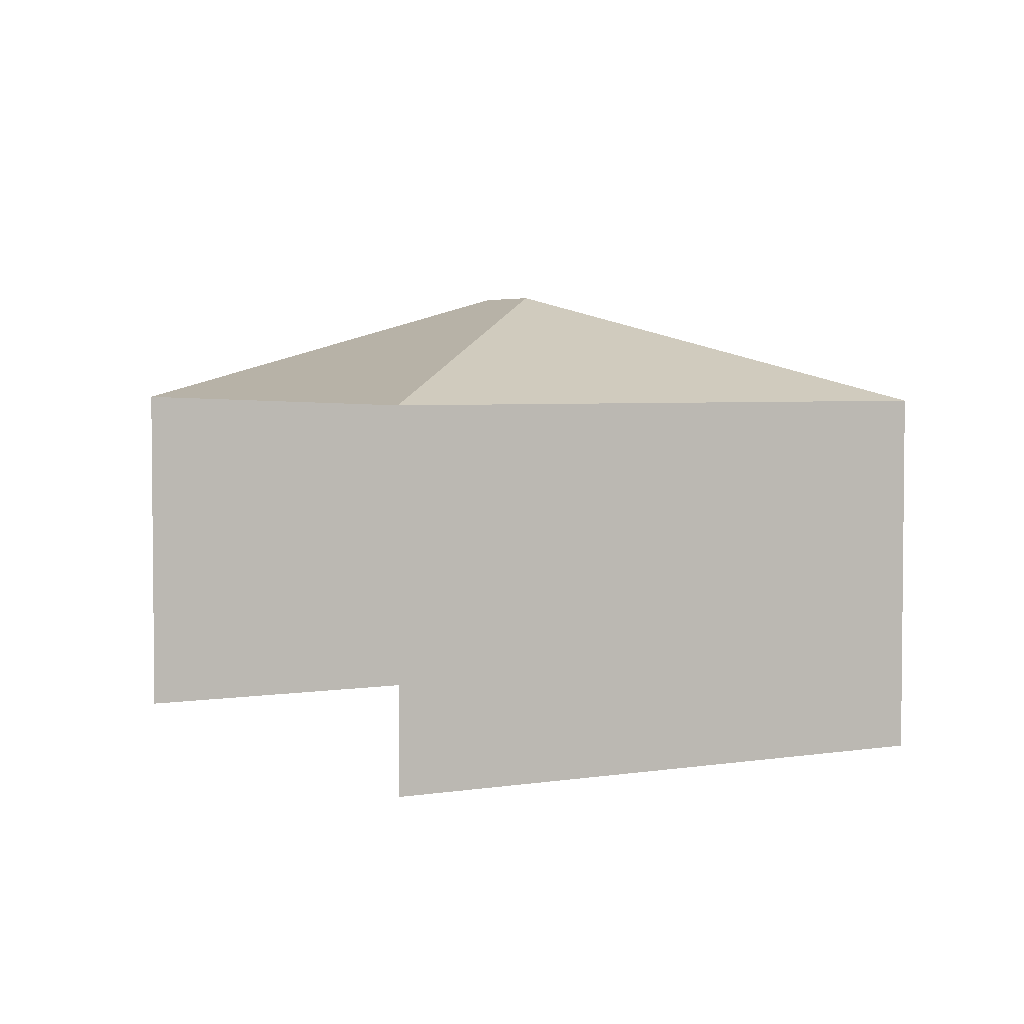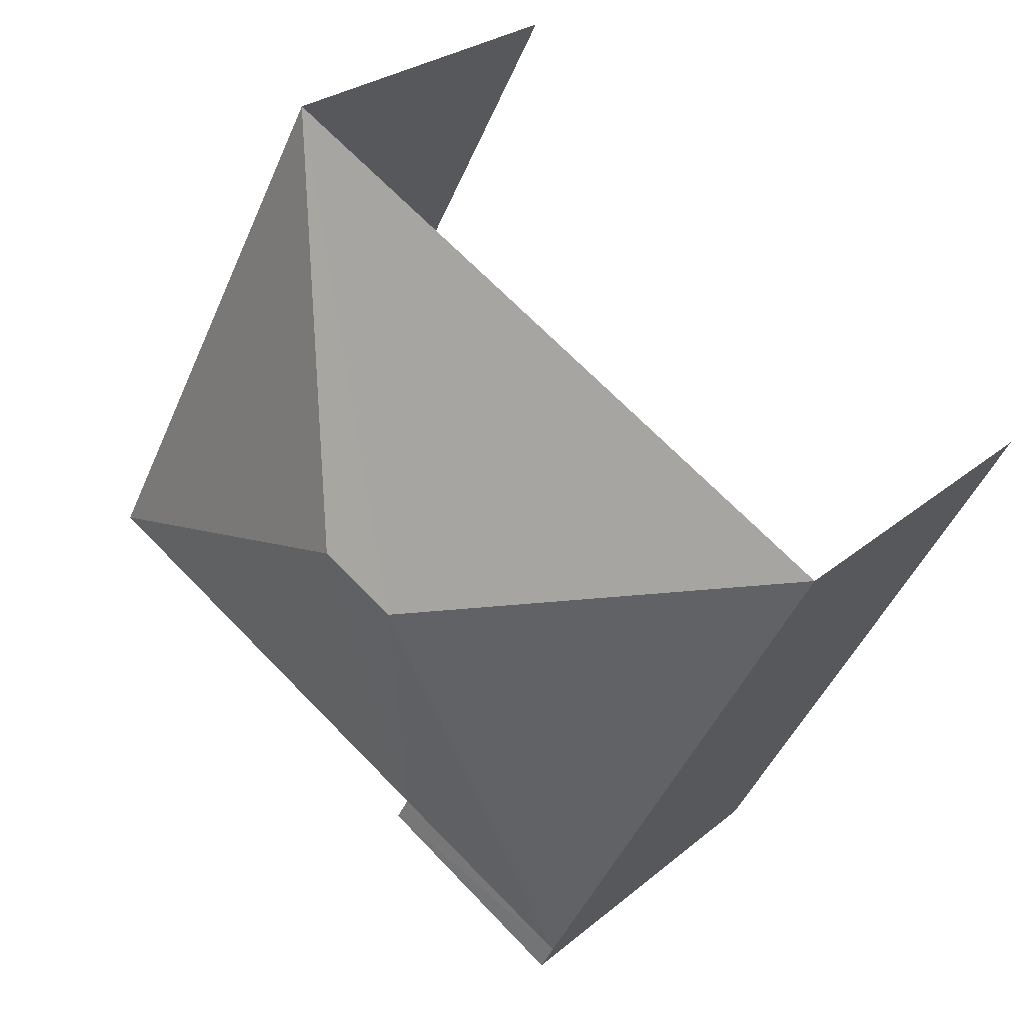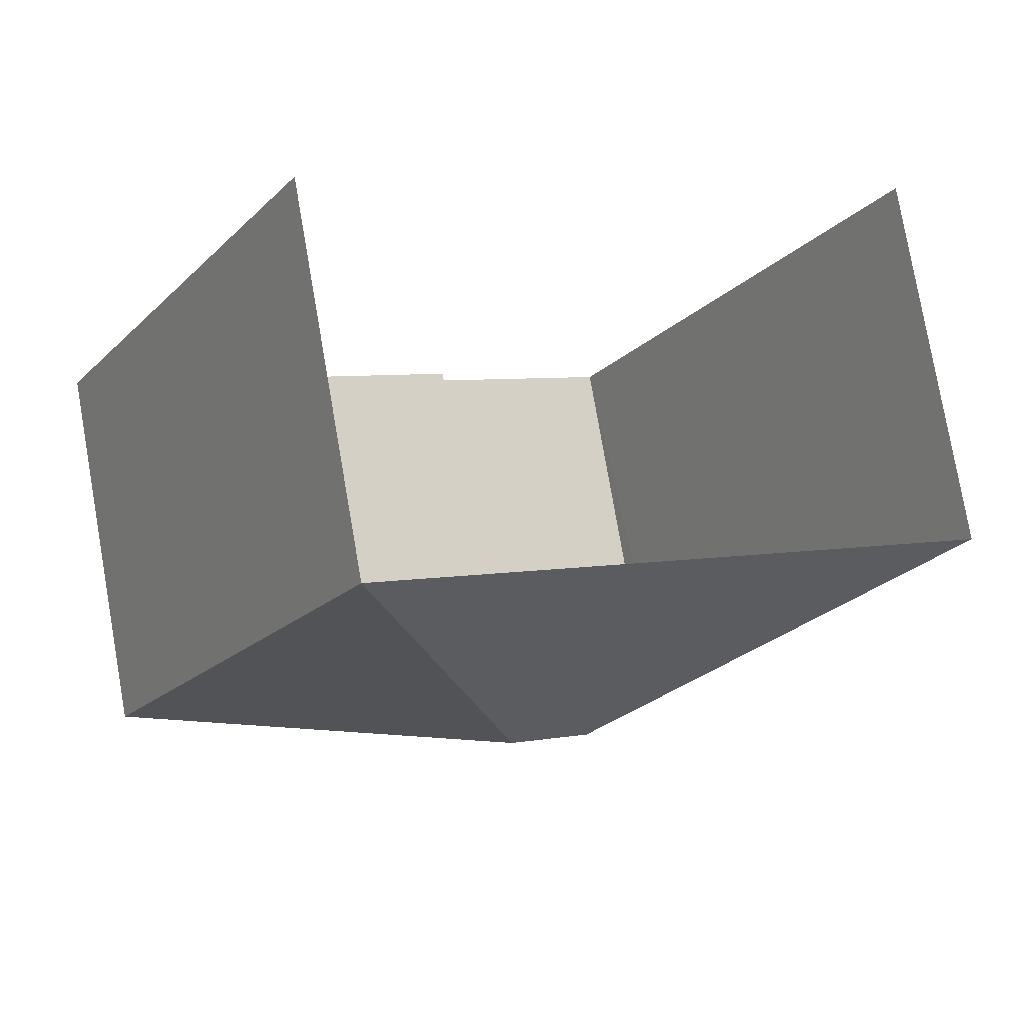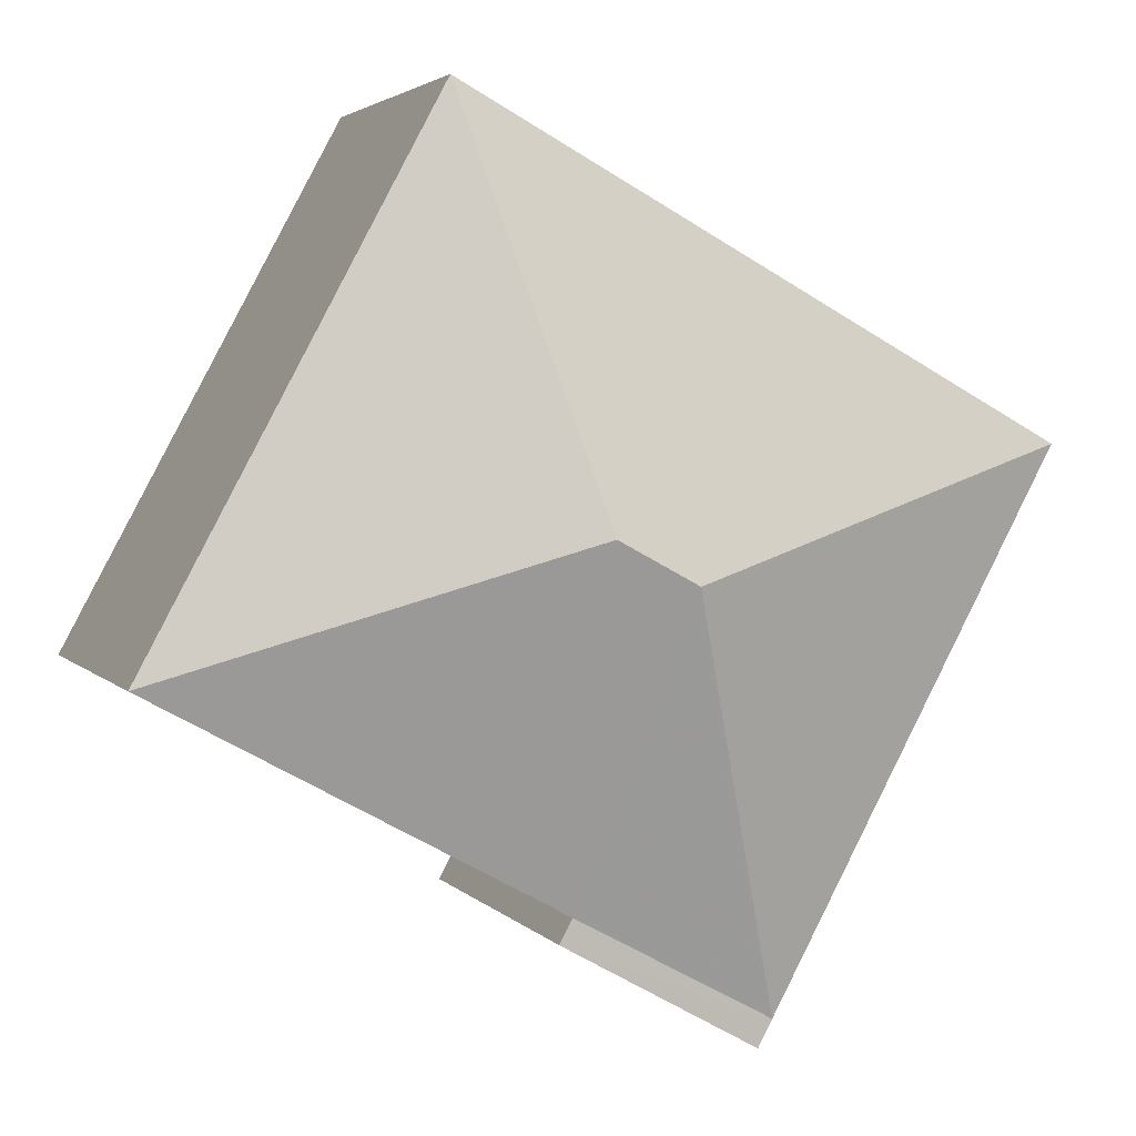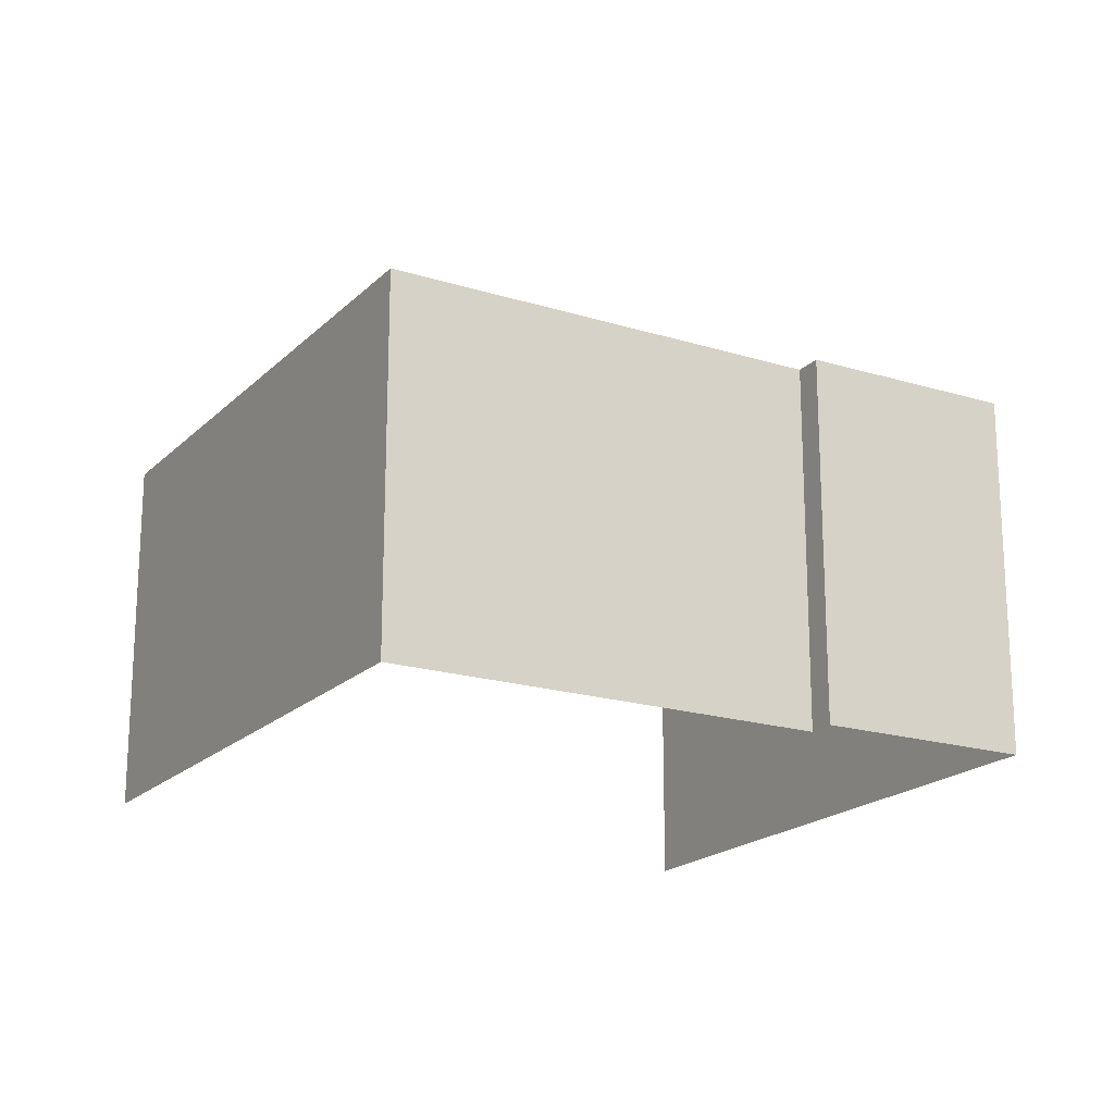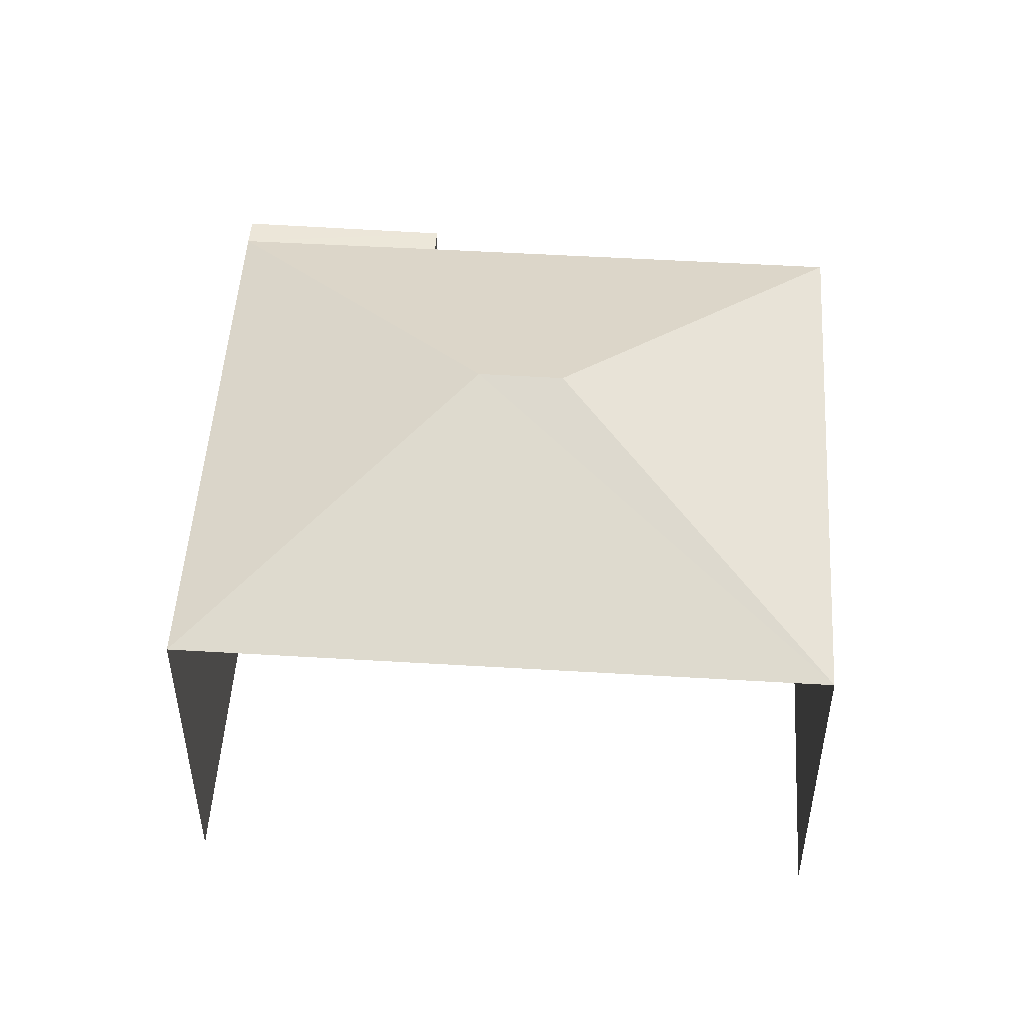
<metadata>
{"format":"obj","ext":"obj","renderer":"f3d","projection":"perspective","resolution":1024,"background":"white","views":[{"elev":3.7,"azim":-147.3,"up":"+Z"},{"elev":26.4,"azim":37.7,"up":"+Y"},{"elev":78.2,"azim":-9.9,"up":"+Y"},{"elev":3.2,"azim":-19.5,"up":"+Y"},{"elev":-19.2,"azim":-58.9,"up":"+Z"},{"elev":50.3,"azim":155.3,"up":"+Z"}]}
</metadata>
<code>
v -2.21e+05 -1.251e+05 26.17
v -2.209e+05 -1.251e+05 26.17
v -2.21e+05 -1.251e+05 26.17
v -2.21e+05 -1.251e+05 26.17
v -2.21e+05 -1.251e+05 26.17
v -2.21e+05 -1.251e+05 26.17
v -2.21e+05 -1.251e+05 35.01
v -2.21e+05 -1.251e+05 32.96
v -2.21e+05 -1.251e+05 32.96
v -2.209e+05 -1.251e+05 32.96
v -2.21e+05 -1.251e+05 35.01
v -2.21e+05 -1.251e+05 32.96
v -2.21e+05 -1.251e+05 32.96
v -2.21e+05 -1.251e+05 32.96
v -2.21e+05 -1.251e+05 32.96
f 1 2 3
f 3 4 1
f 5 2 1
f 6 5 1
f 8 2 5
f 8 10 2
f 7 8 9
f 10 11 12
f 12 13 14
f 12 15 13
f 11 10 8
f 7 11 8
f 12 11 15
f 15 7 9
f 15 11 7
f 14 3 12
f 12 2 10
f 12 3 2
f 8 5 6
f 9 8 6
f 14 4 3
f 14 13 4
f 13 1 4
f 13 15 1
f 15 9 6
f 1 15 6

</code>
